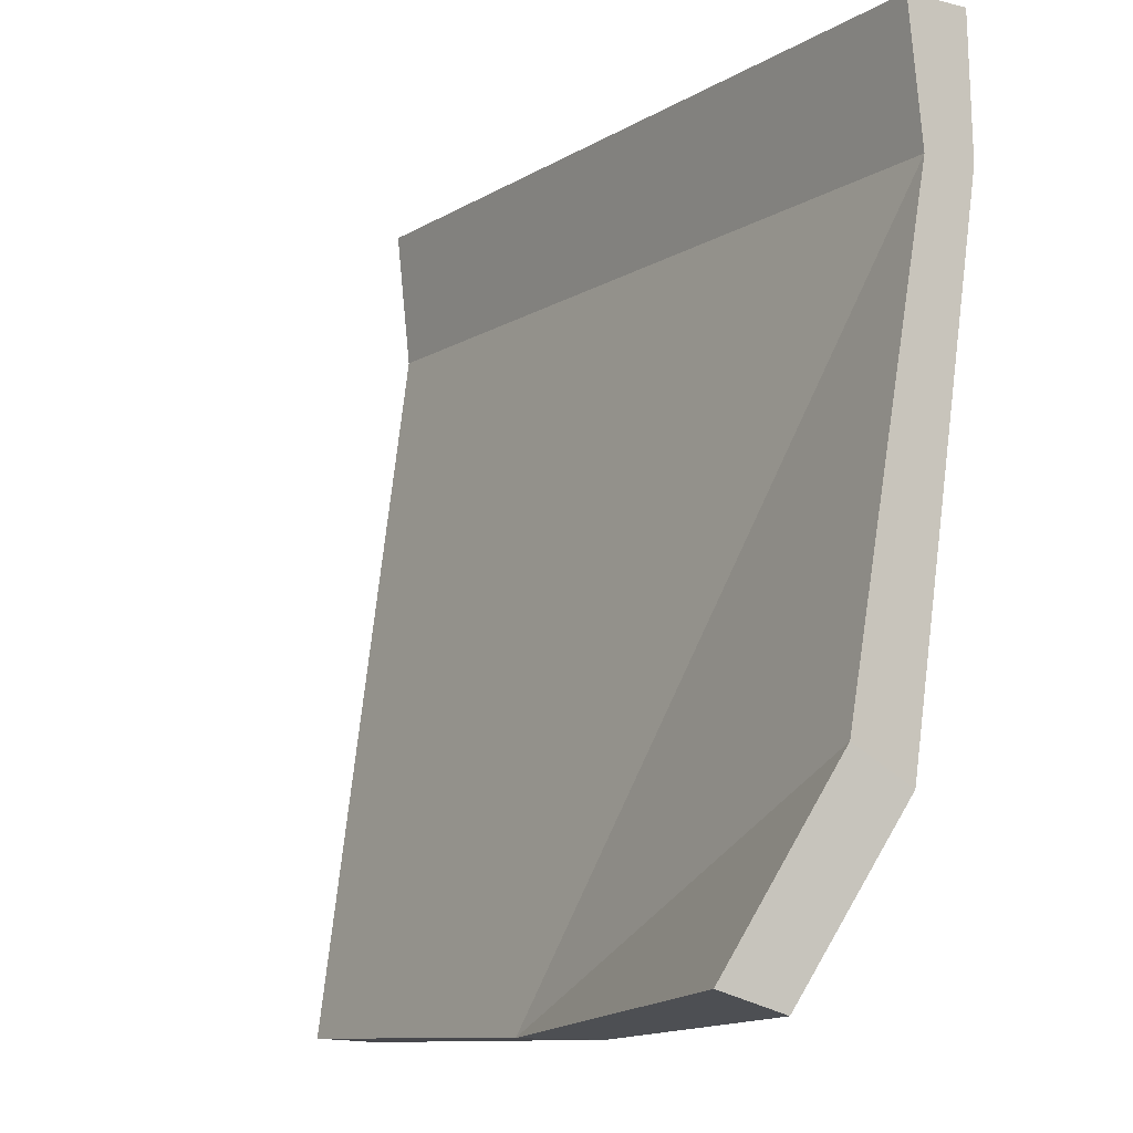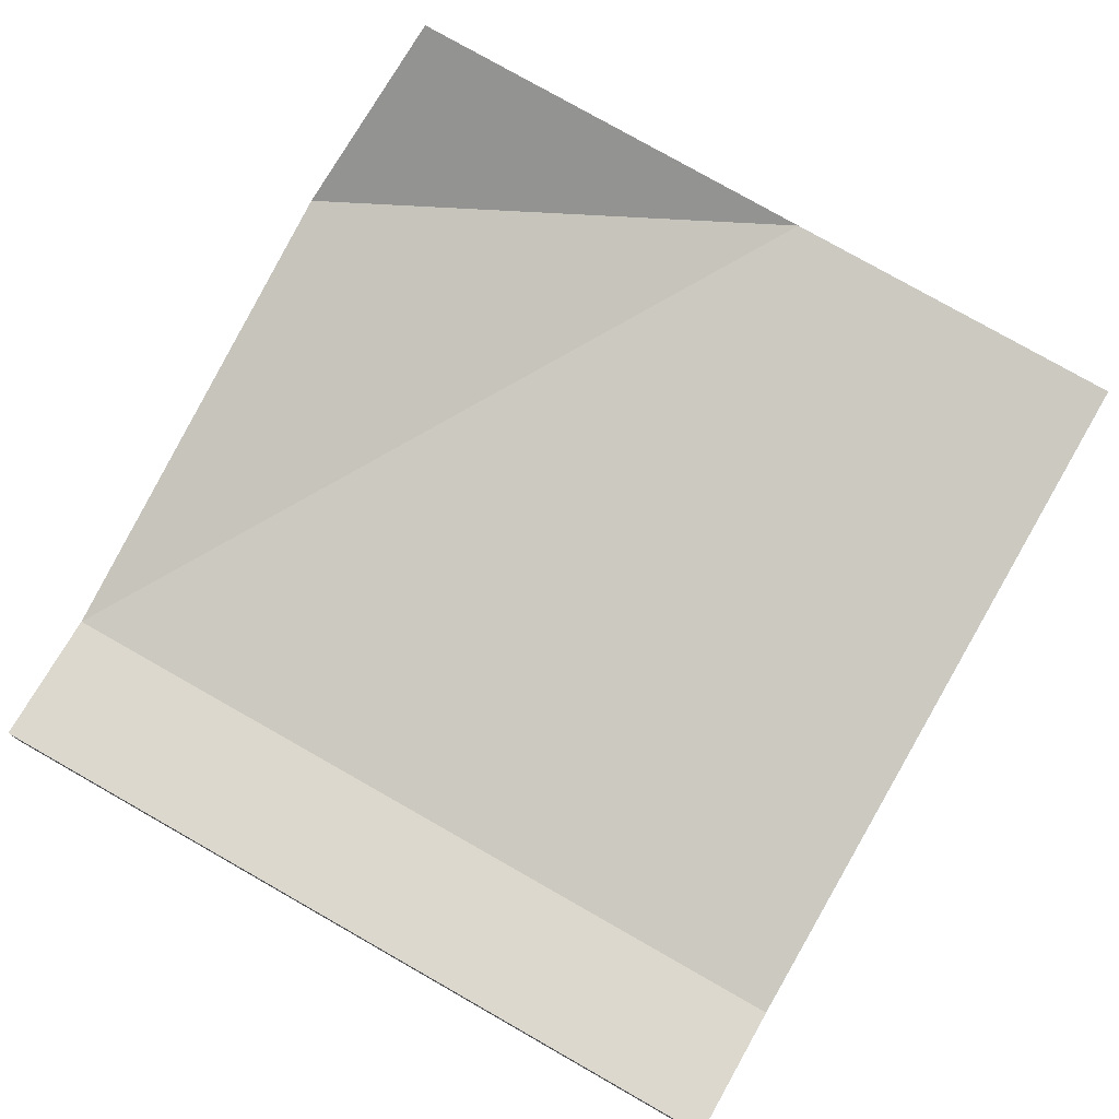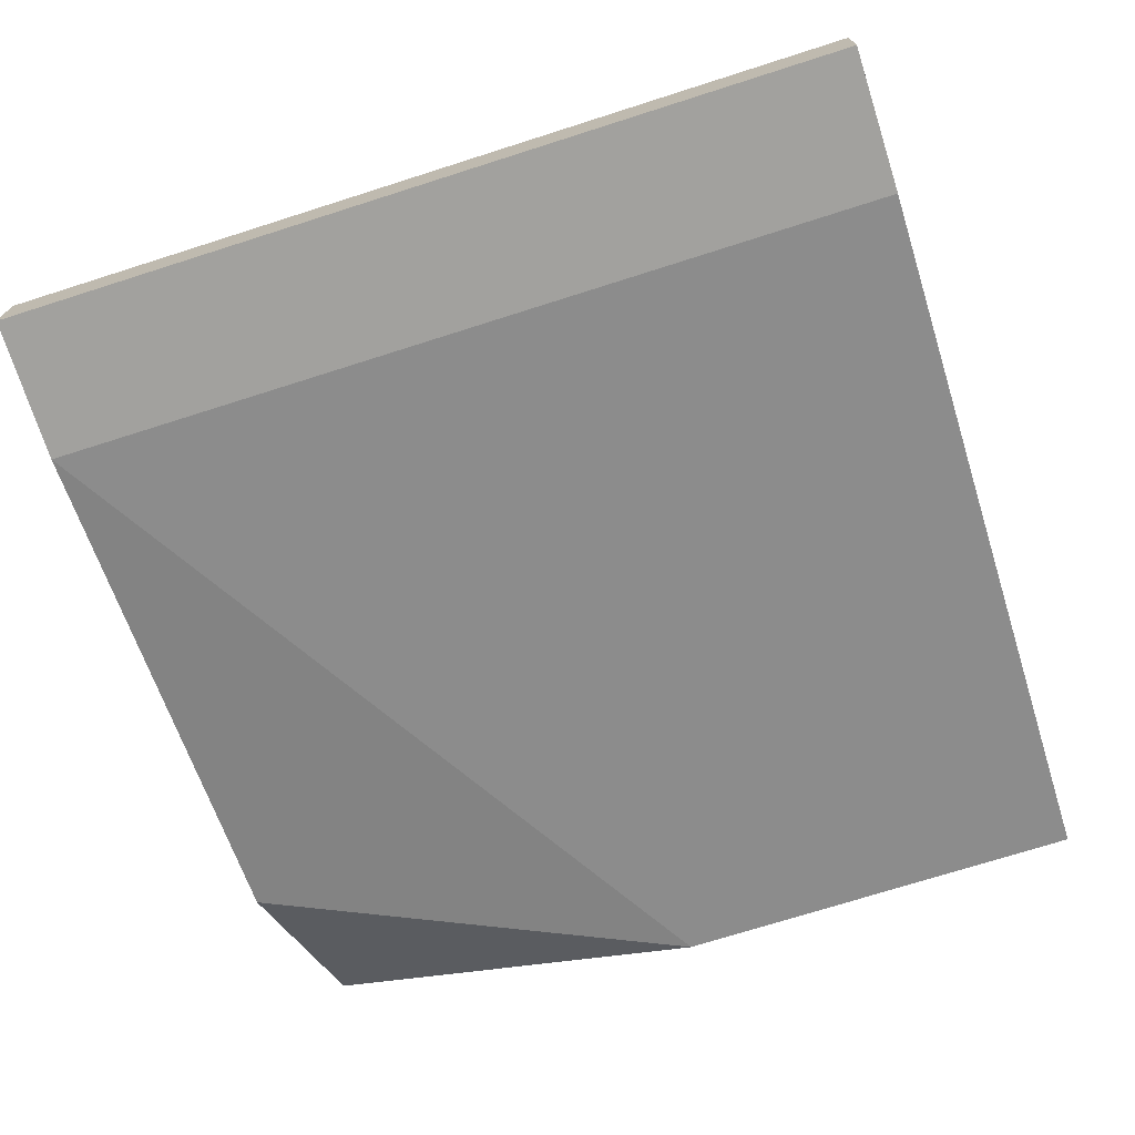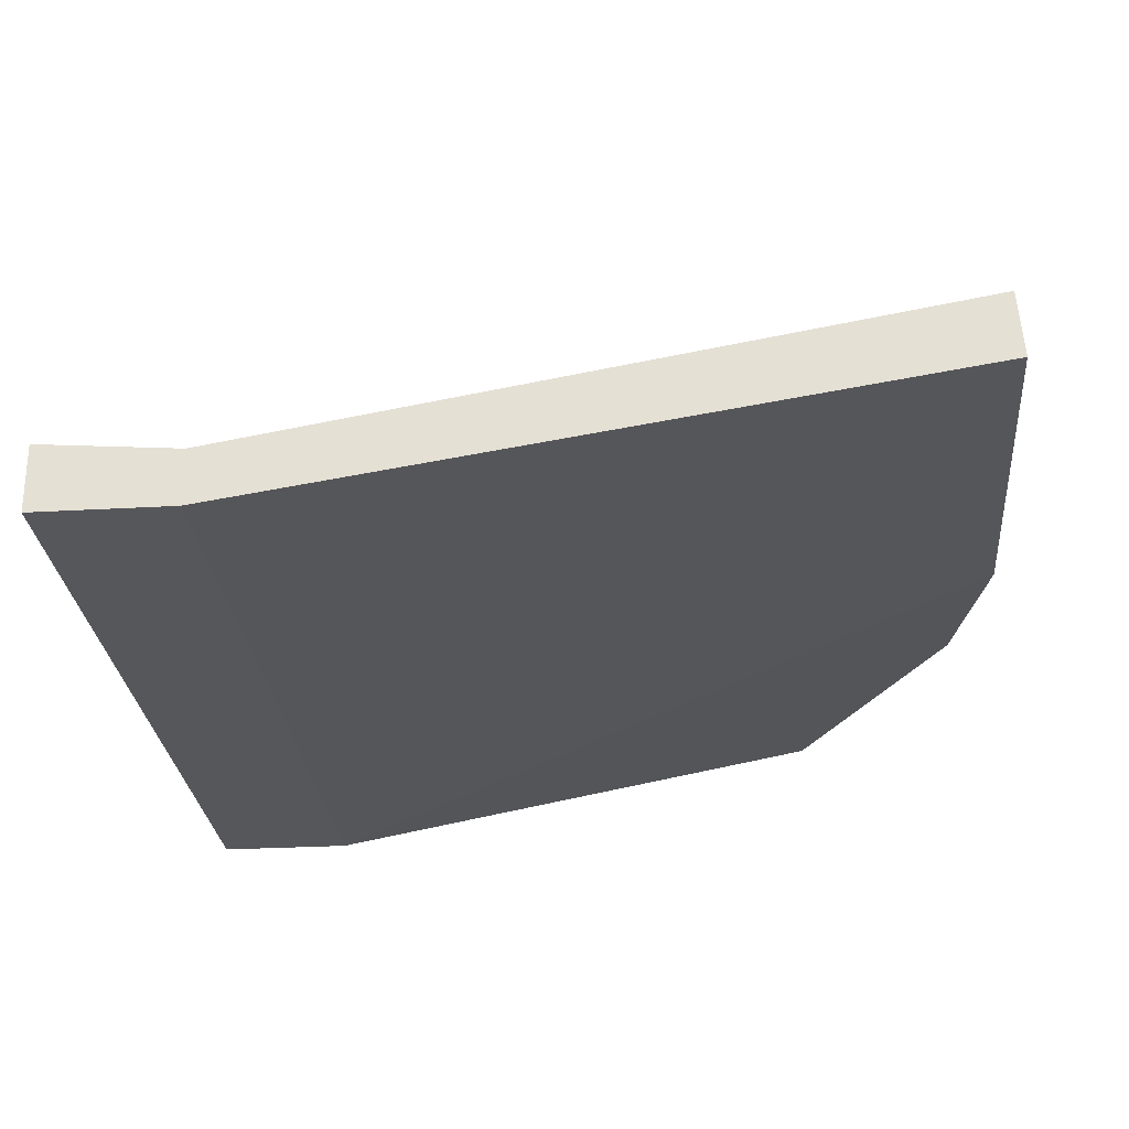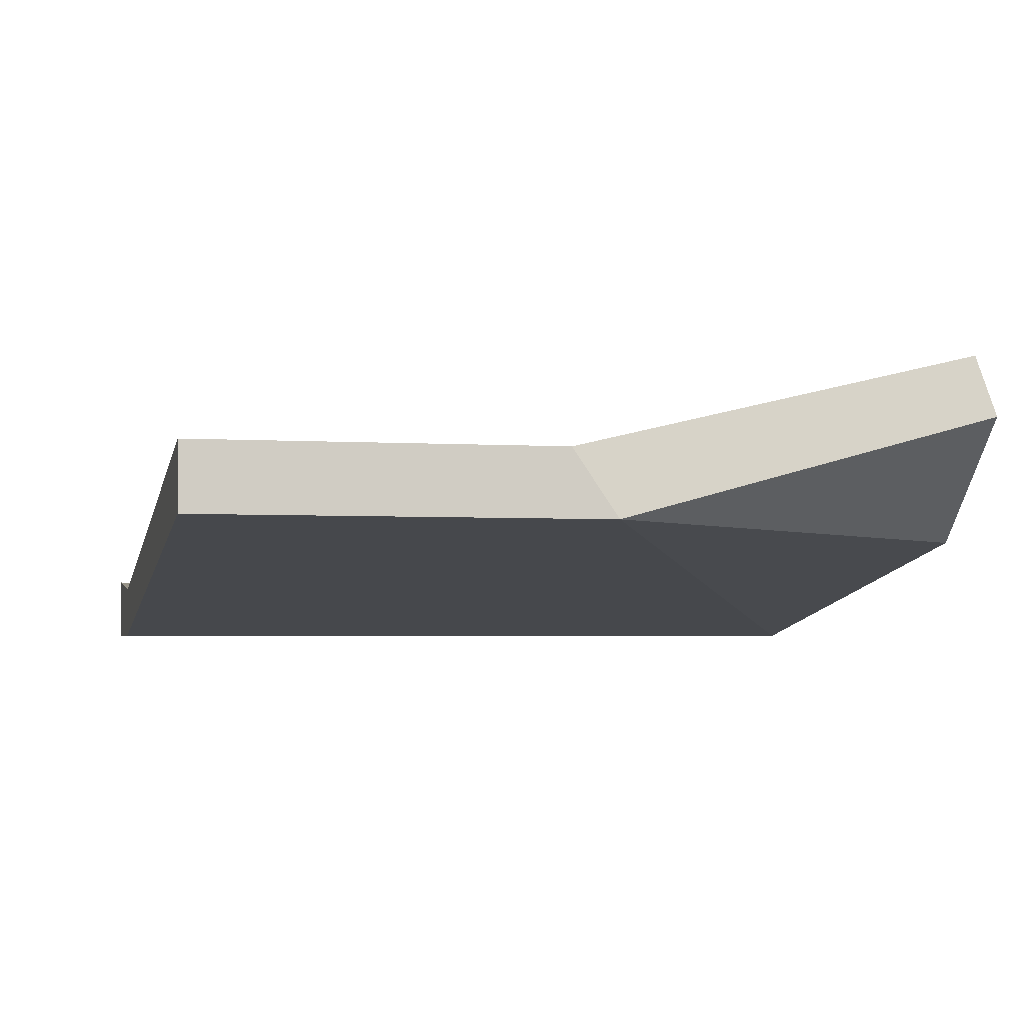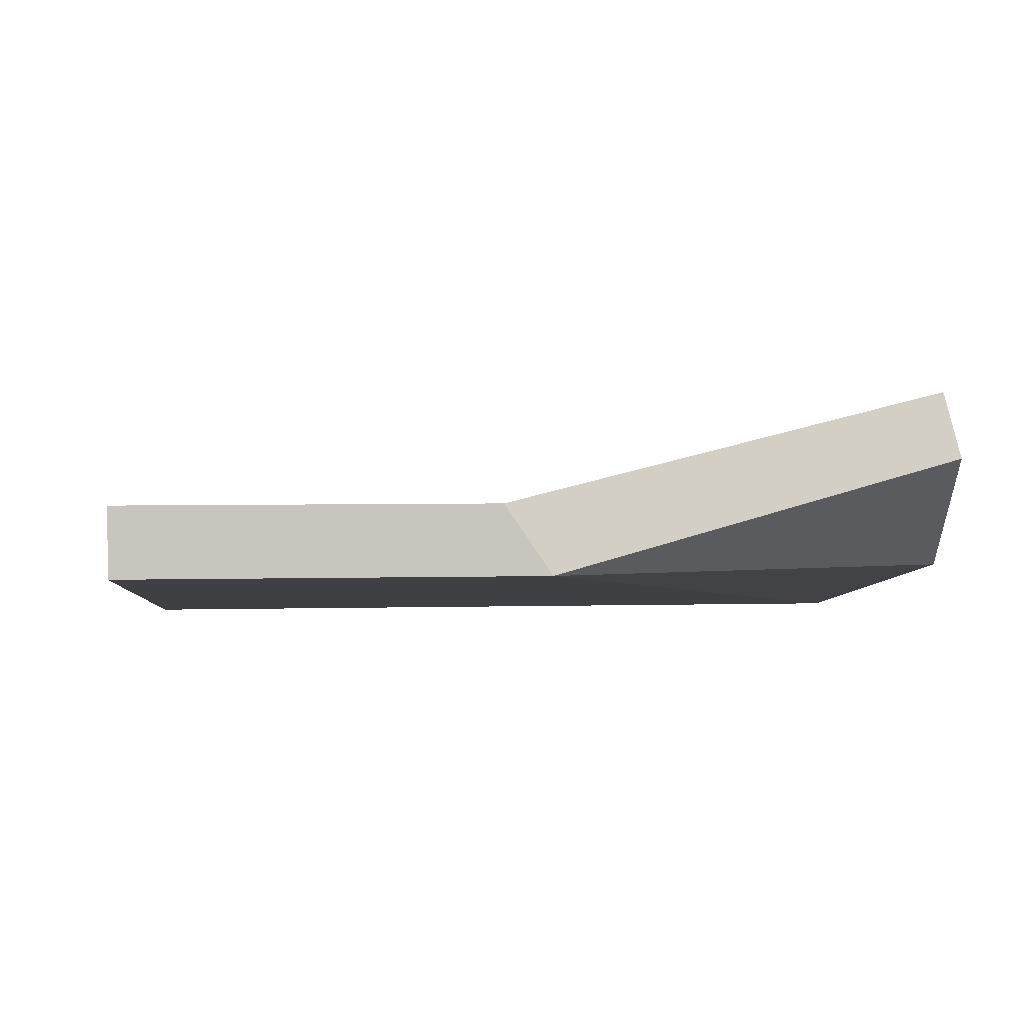
<metadata>
{"format":"obj","ext":"obj","renderer":"f3d","projection":"perspective","resolution":1024,"background":"white","views":[{"elev":-7.6,"azim":55.3,"up":"+Y"},{"elev":77.1,"azim":-148.0,"up":"+Z"},{"elev":-72.1,"azim":-159.9,"up":"+Z"},{"elev":-27.2,"azim":-82.5,"up":"+Z"},{"elev":-3.2,"azim":-11.0,"up":"+Z"},{"elev":3.9,"azim":-2.6,"up":"+Z"}]}
</metadata>
<code>
o post-it_taches.05
v -0.06636 -0.1288 0.01898
v 0.07269 -0.1198 0.03755
v -0.0664 -0.1278 0.03073
v 0.07038 -0.1161 0.0485
v -0.07167 -0.003027 0.009785
v 0.07167 0.003027 0.009785
v -0.07167 -0.003027 0
v 0.07167 0.003027 0
v 0.07531 -0.08309 0.02868
v 0.07557 -0.08931 0.01721
v -0.003196 -0.1255 0.03074
v 0.004729 -0.1258 0.01898
v -0.07269 0.02114 0.01178
v 0.07065 0.02719 0.01178
v 0.07065 0.02719 0
v -0.07269 0.02114 0
f 11 12 2 4
f 13 14 15 16
f 10 9 4 2
f 7 1 3 5
f 12 10 2
f 9 10 8 6
f 12 8 10
f 1 12 11 3
f 1 7 8 12
f 6 8 15 14
f 8 7 16 15
f 7 5 13 16
f 9 11 4
f 6 11 9
f 3 11 6 5
f 5 6 14 13

</code>
